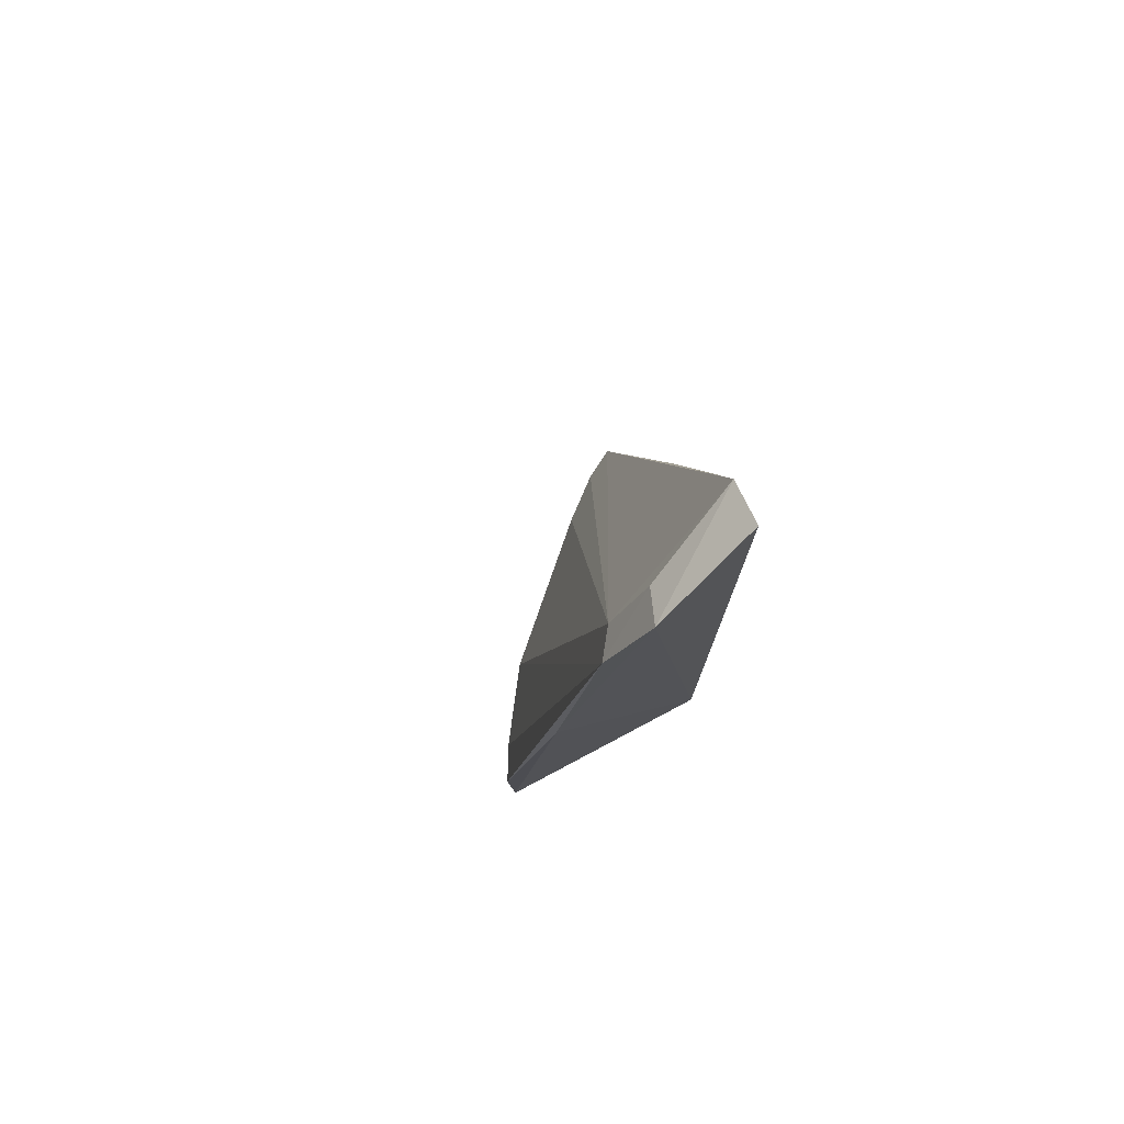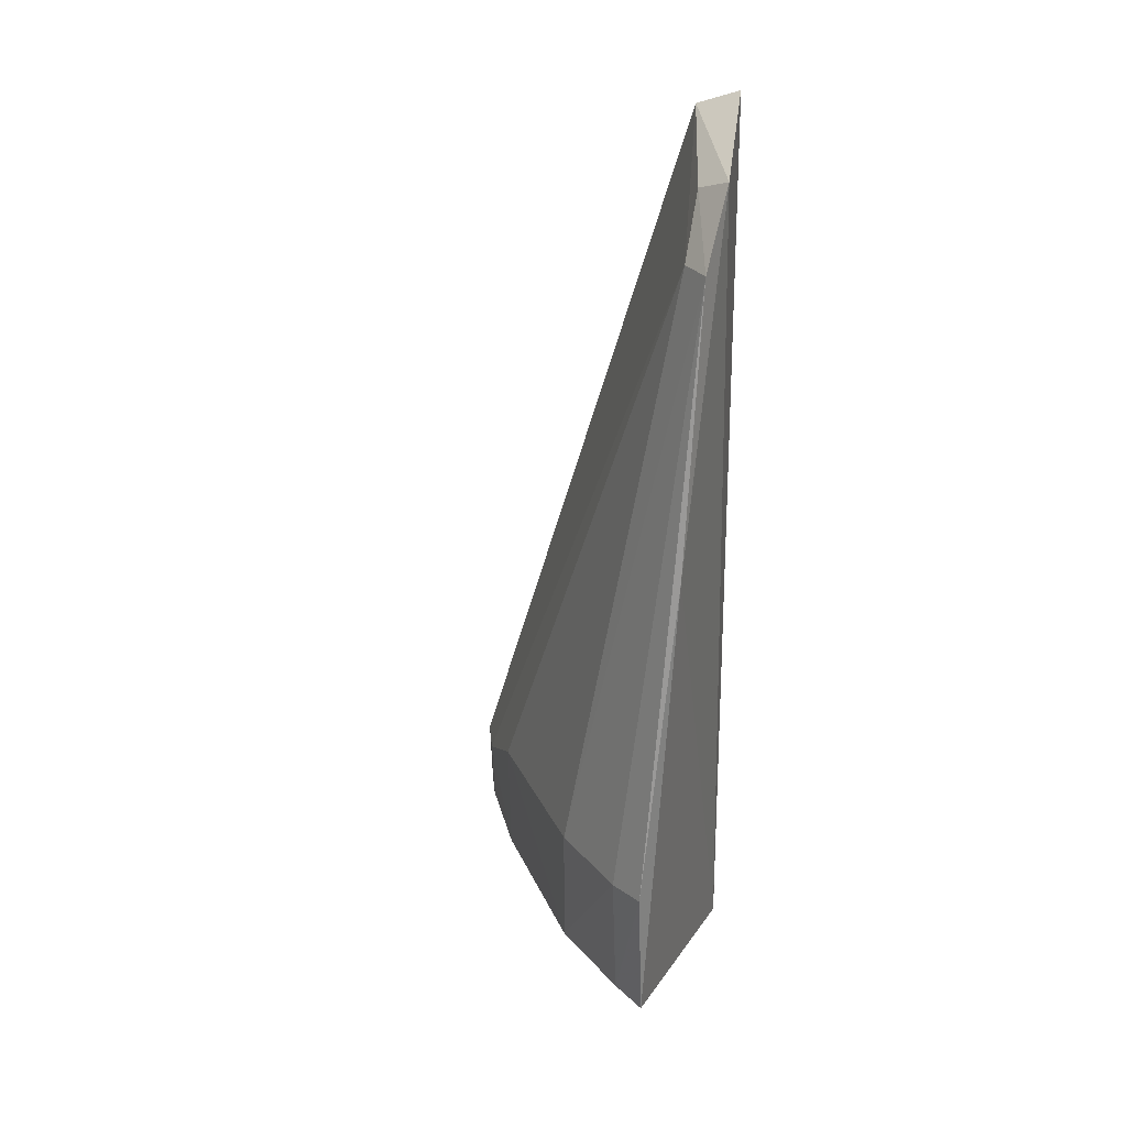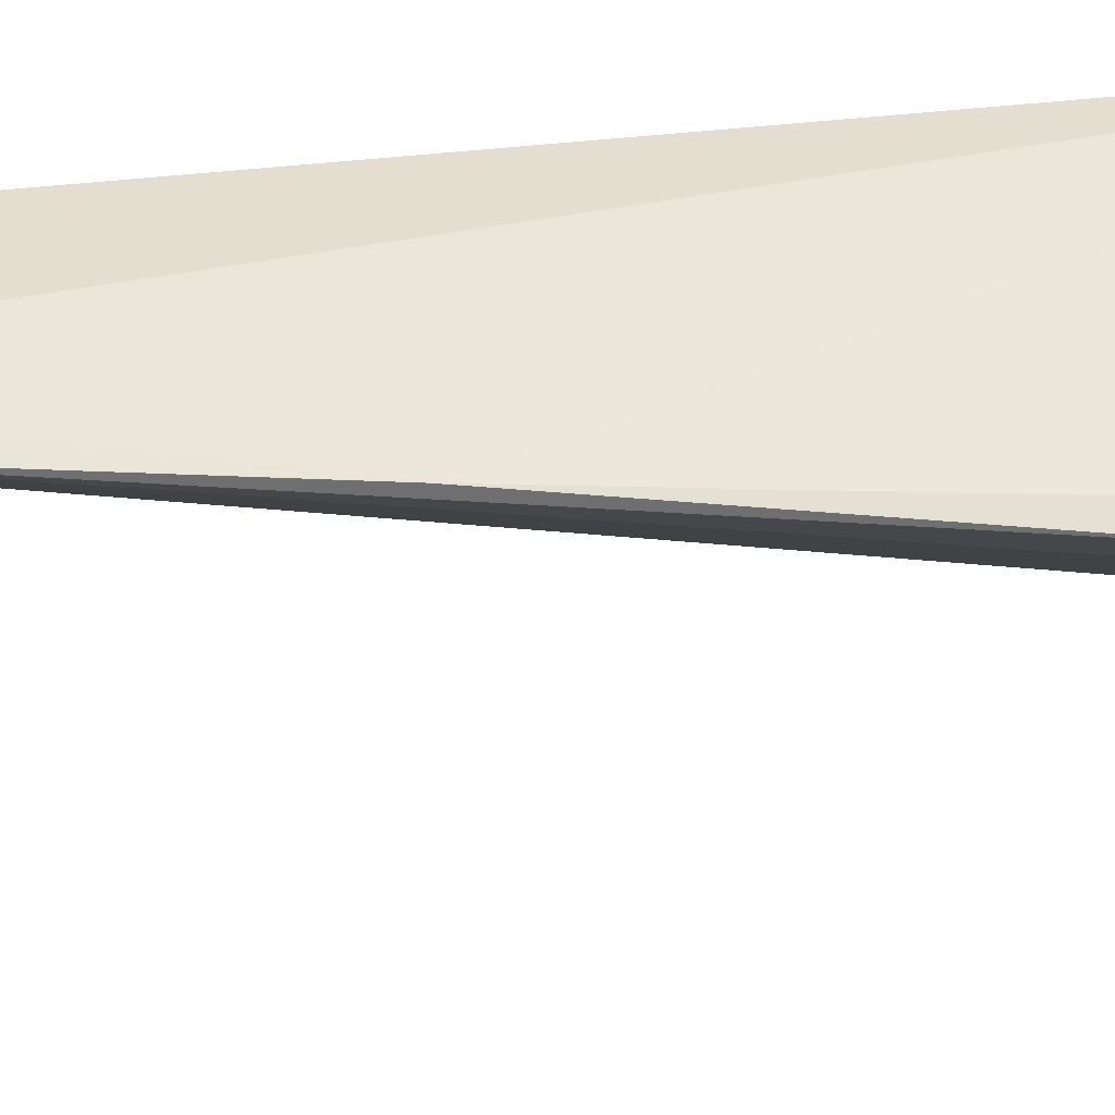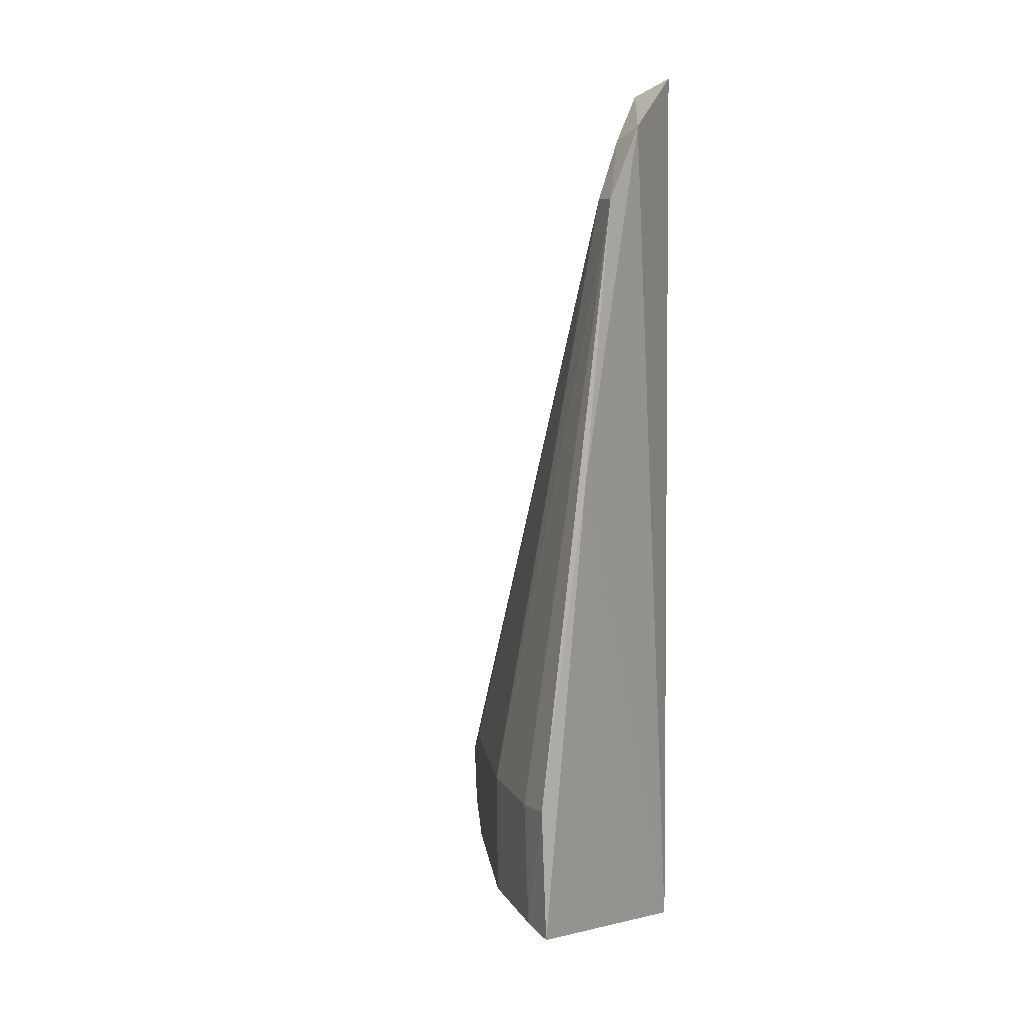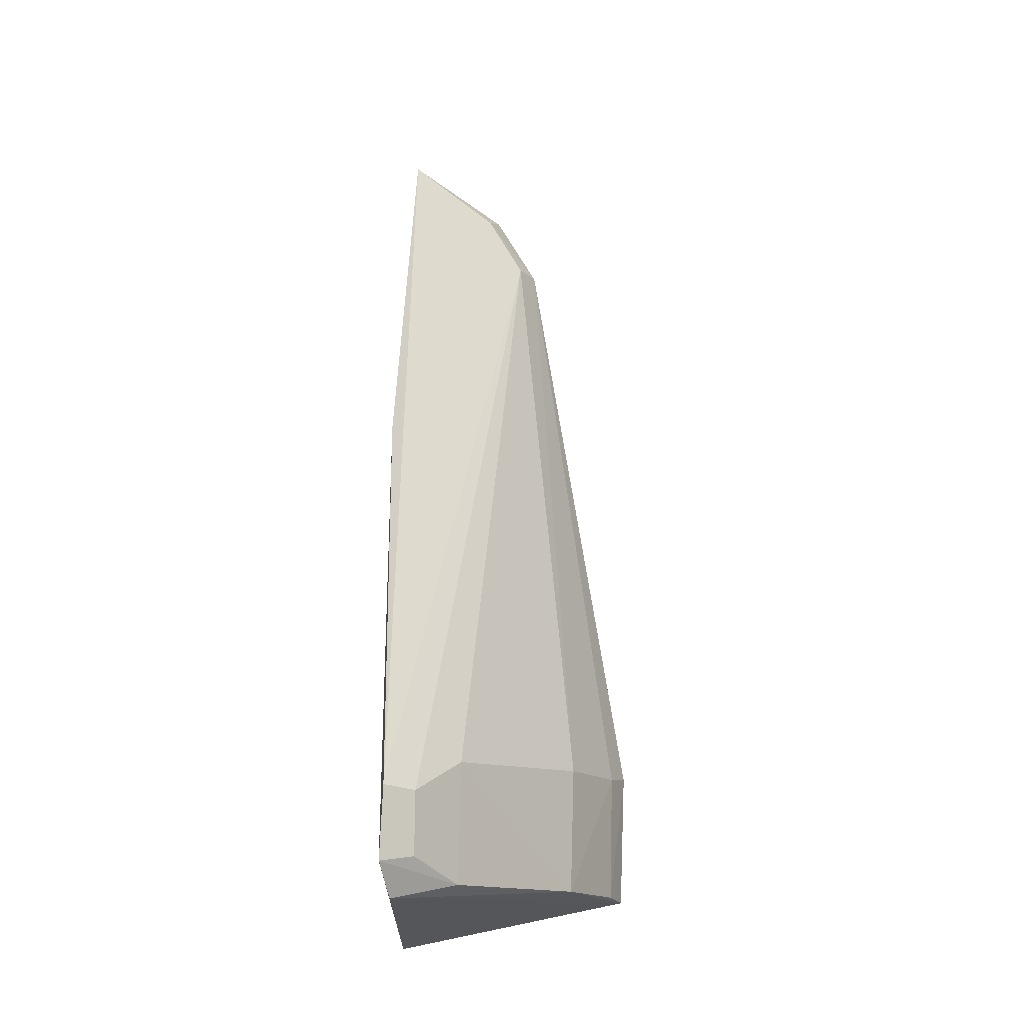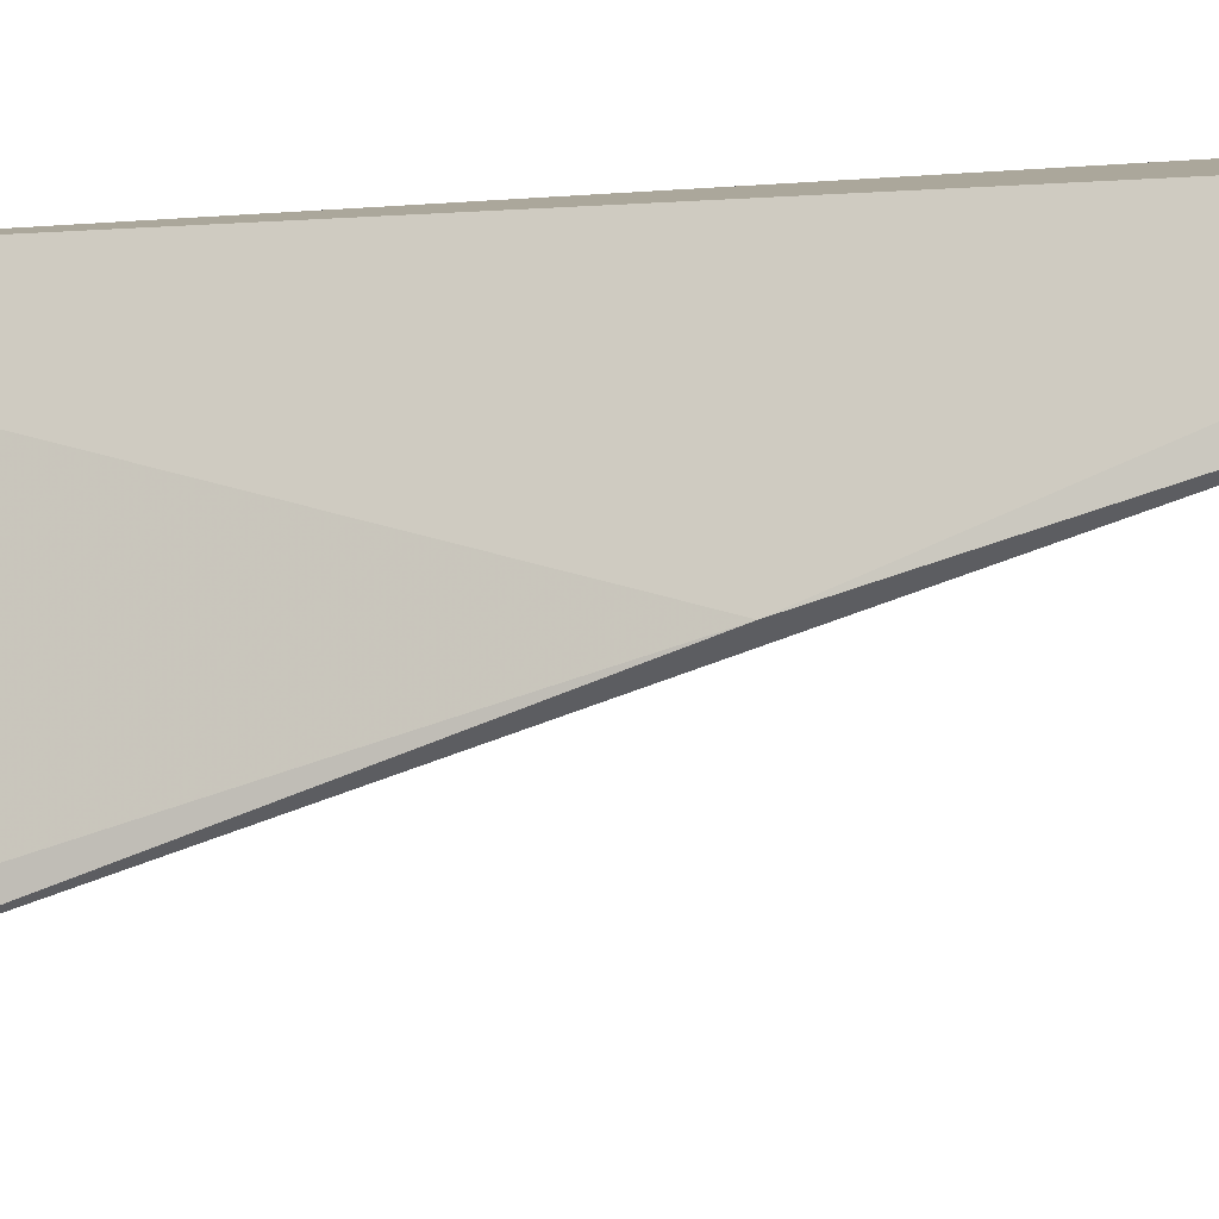
<metadata>
{"format":"obj","ext":"obj","renderer":"f3d","projection":"perspective","resolution":1024,"background":"white","views":[{"elev":78.0,"azim":155.1,"up":"+Z"},{"elev":28.1,"azim":115.9,"up":"+Z"},{"elev":53.1,"azim":84.3,"up":"+Y"},{"elev":9.4,"azim":128.9,"up":"+Z"},{"elev":-14.8,"azim":-3.2,"up":"+Z"},{"elev":-7.8,"azim":-75.0,"up":"+Y"}]}
</metadata>
<code>
v 0.02677 -0.02807 0.1307
v 0.03757 -0.0259 0.1211
v 0.03427 -0.02578 0.1266
v 0.02632 -0.0276 0.06035
v 0.02475 -0.04976 0.07164
v 0.04476 -0.02626 0.06419
v 0.0248 -0.03953 0.1022
v 0.04088 -0.02562 0.09973
v 0.02533 -0.04744 0.06356
v 0.02451 -0.04968 0.06614
v 0.02661 -0.03145 0.1294
v 0.04001 -0.03514 0.07435
v 0.03971 -0.03526 0.06469
v 0.03334 -0.02836 0.1256
v 0.04515 -0.02643 0.07462
v 0.03055 -0.04495 0.07385
v 0.03038 -0.04483 0.06469
v 0.03616 -0.02801 0.1211
v 0.04381 -0.0292 0.07432
v 0.02709 -0.04834 0.07136
v 0.04359 -0.02894 0.06453
v 0.02706 -0.04815 0.06657
f 1 3 4
f 7 1 4
f 8 3 2
f 8 6 4
f 8 4 3
f 9 4 6
f 10 7 4
f 10 5 7
f 10 4 9
f 11 3 1
f 11 1 7
f 11 7 5
f 13 9 6
f 14 2 3
f 14 3 11
f 15 8 2
f 15 6 8
f 16 13 12
f 17 10 9
f 17 9 13
f 17 13 16
f 18 14 11
f 18 11 5
f 18 2 14
f 18 16 12
f 18 12 2
f 19 15 2
f 19 2 12
f 19 12 13
f 20 17 16
f 20 5 10
f 20 18 5
f 20 16 18
f 21 19 13
f 21 13 6
f 21 6 15
f 21 15 19
f 22 20 10
f 22 10 17
f 22 17 20

</code>
